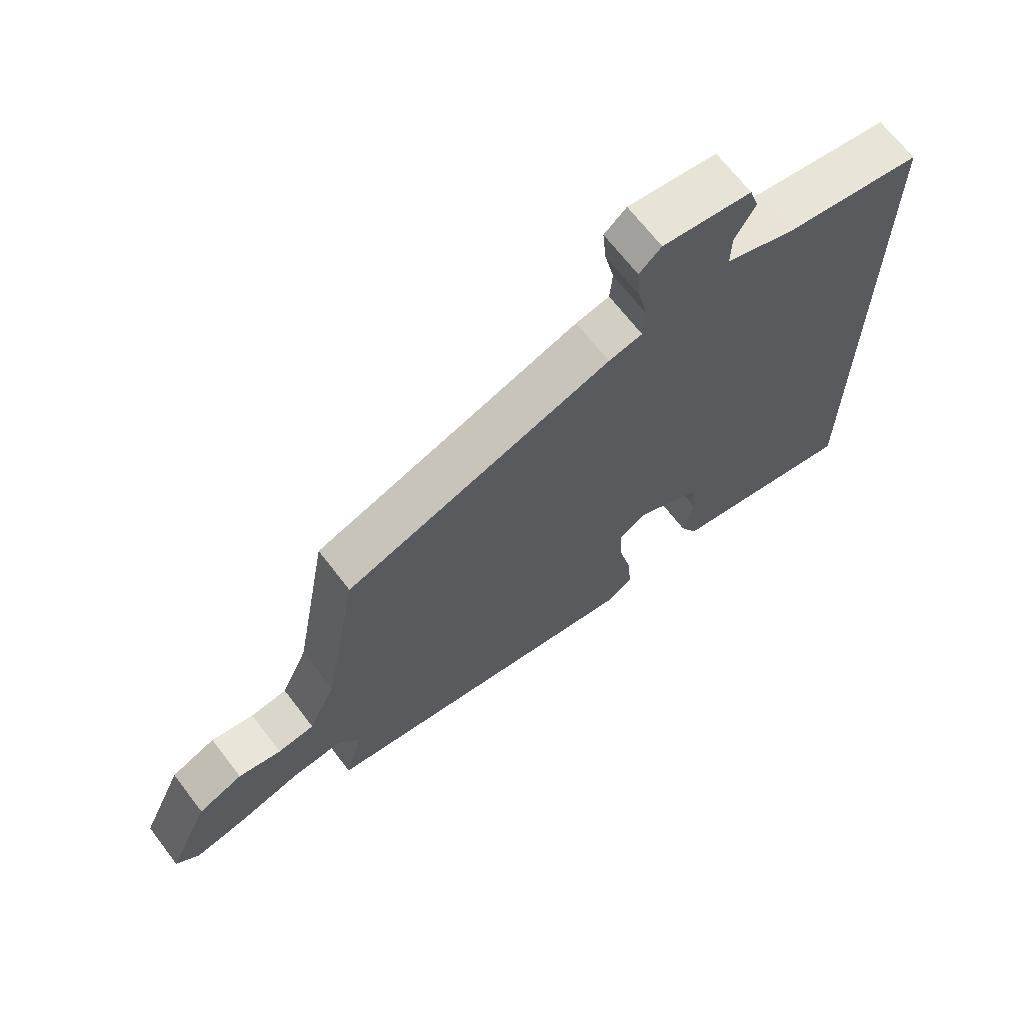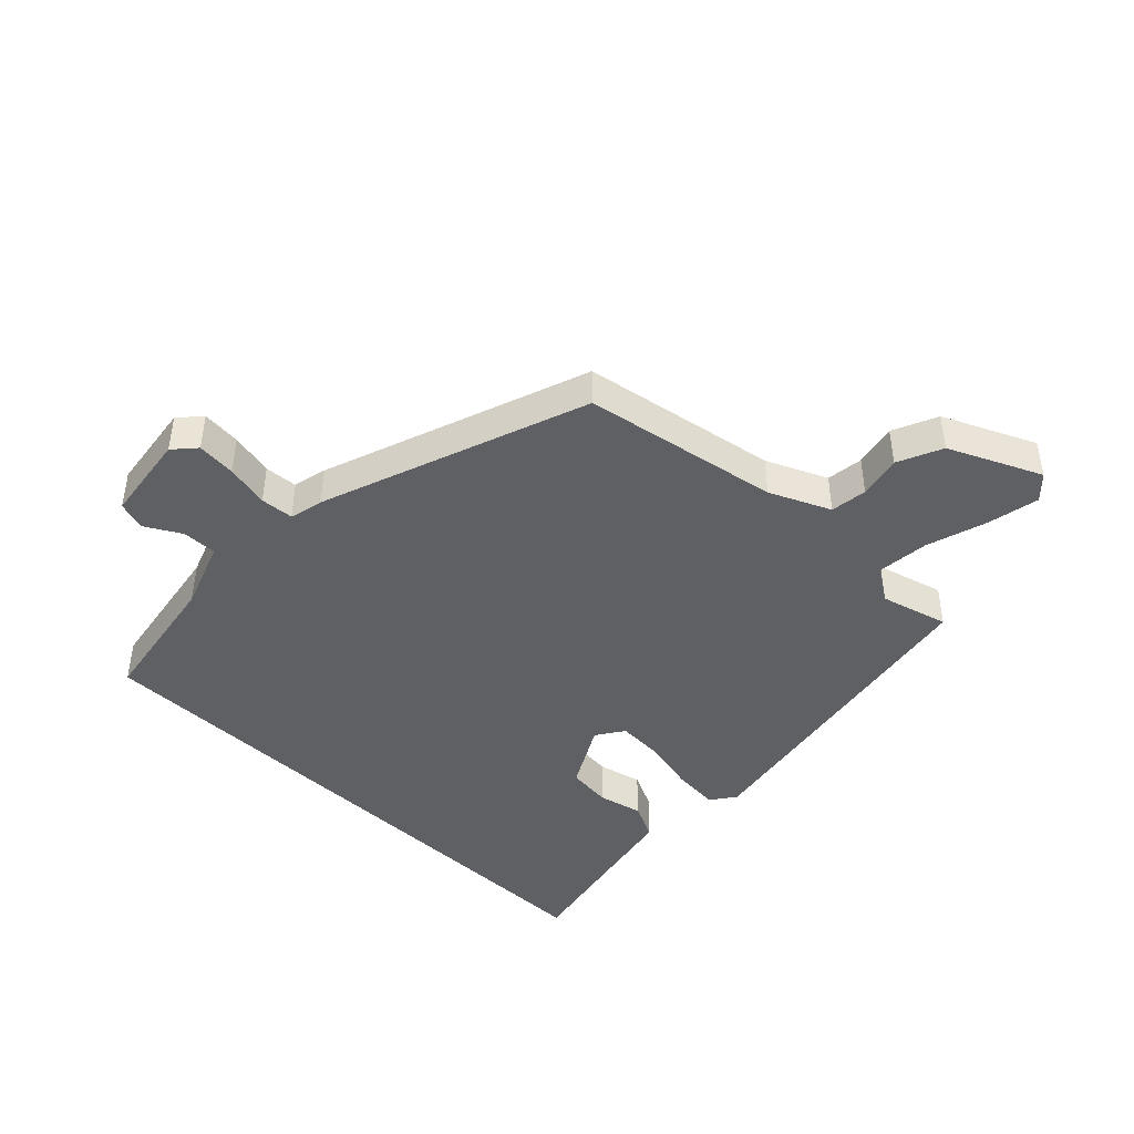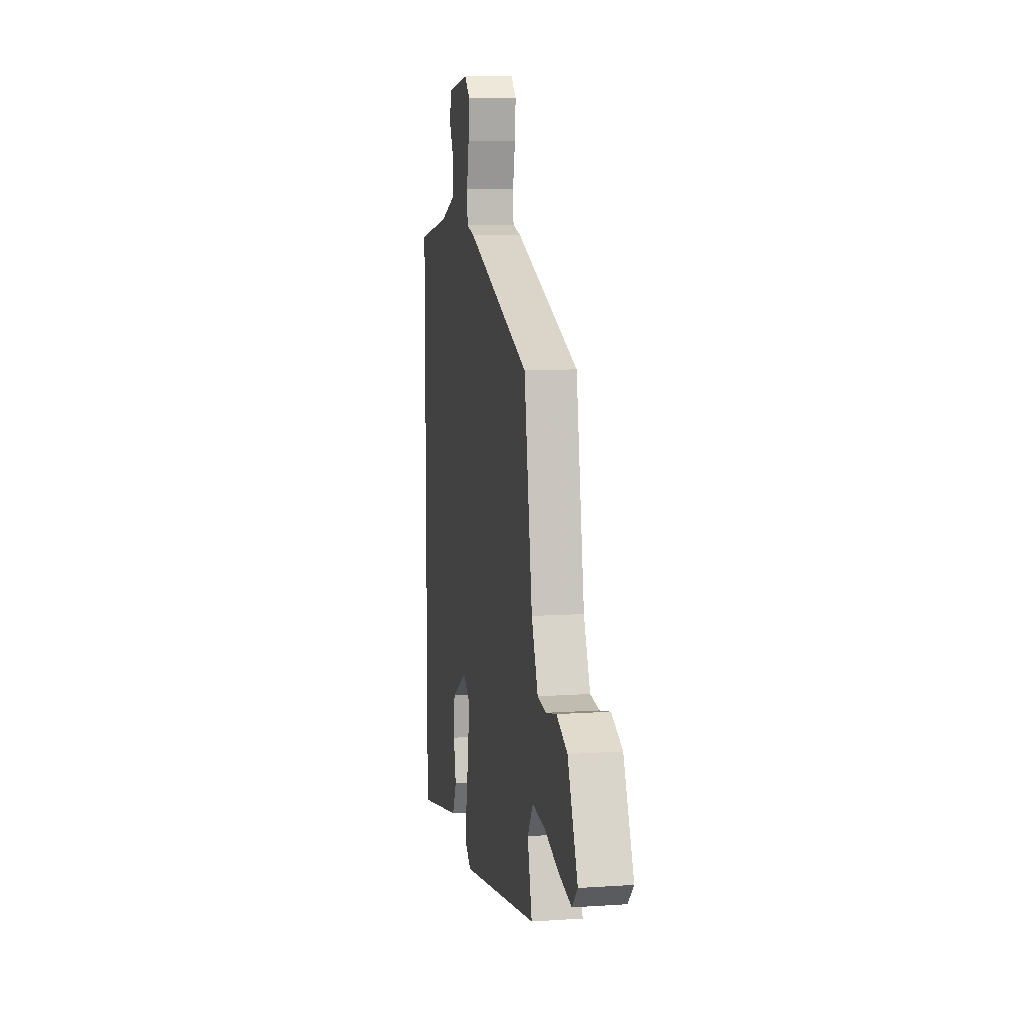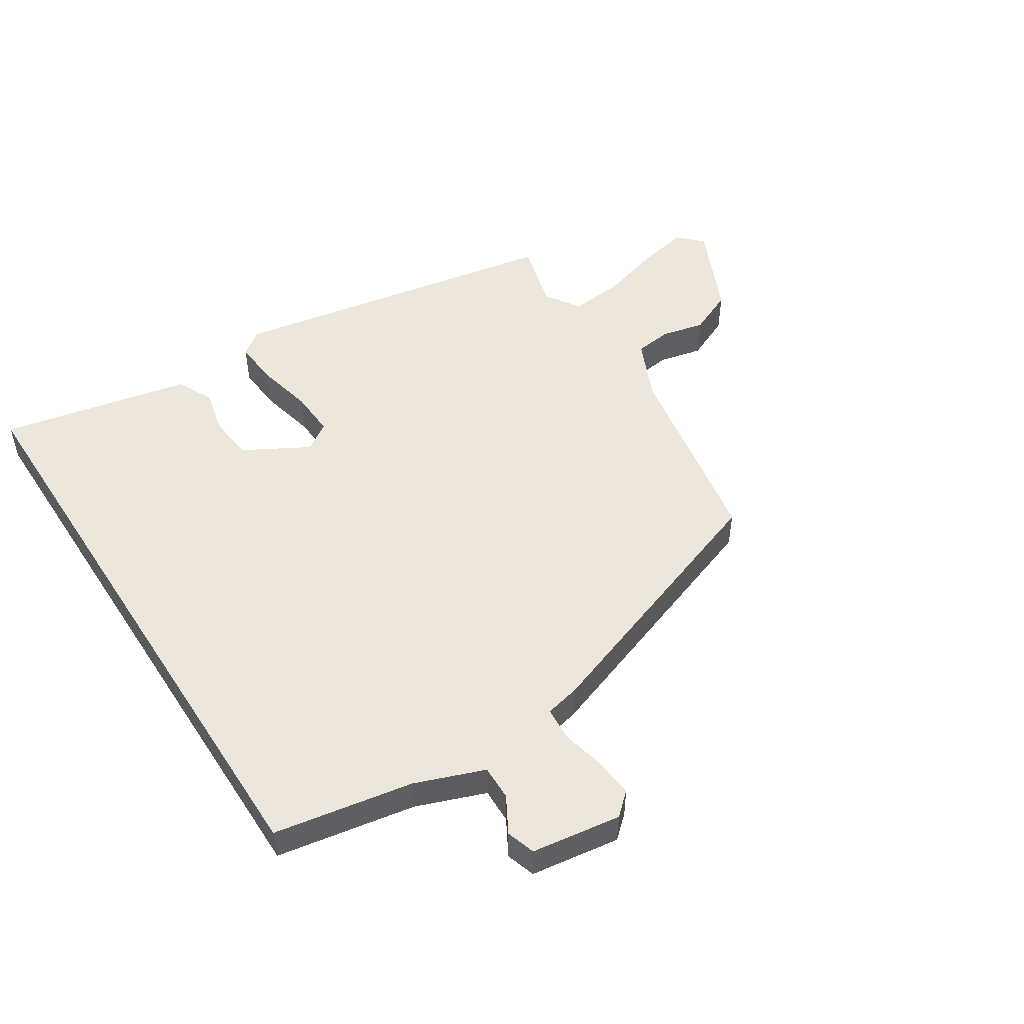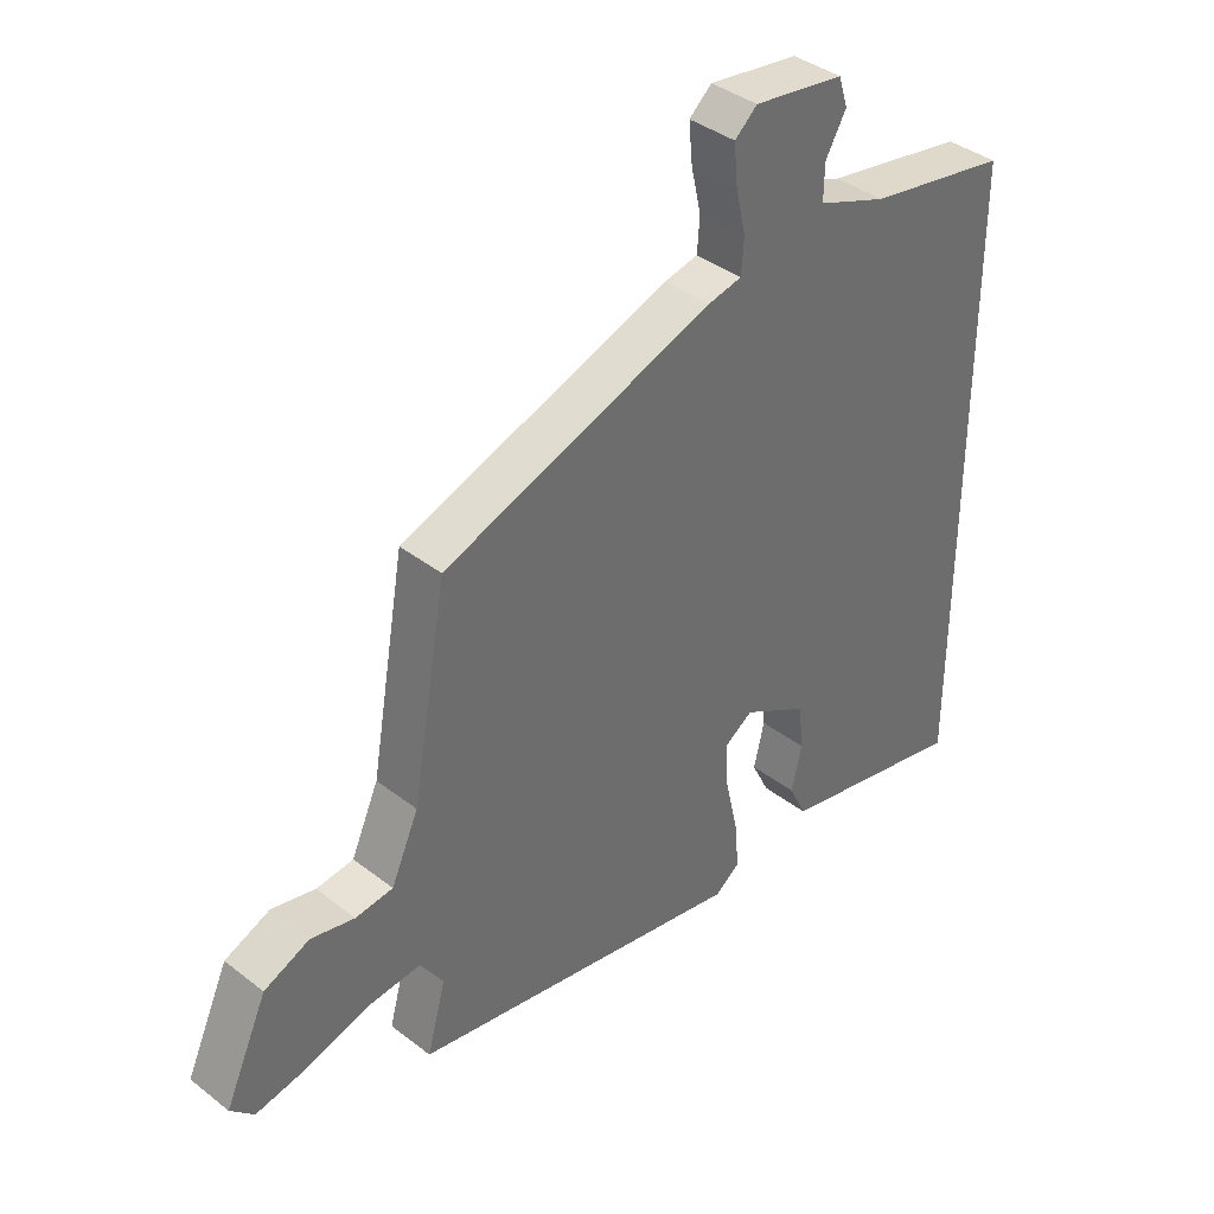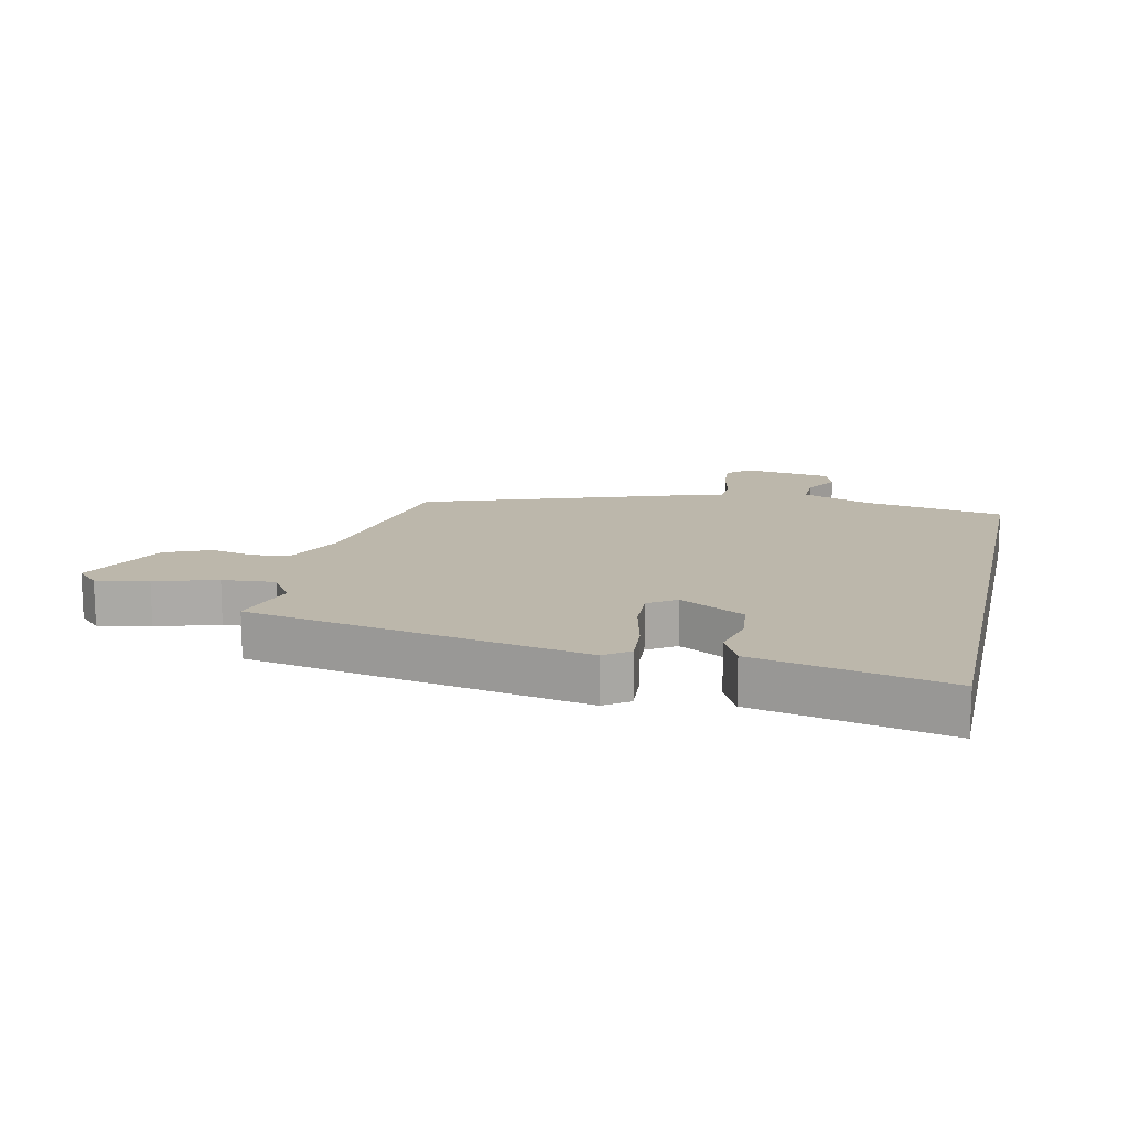
<metadata>
{"format":"obj","ext":"obj","renderer":"f3d","projection":"perspective","resolution":1024,"background":"white","views":[{"elev":67.8,"azim":142.5,"up":"+Z"},{"elev":-43.7,"azim":45.7,"up":"+Y"},{"elev":9.7,"azim":80.2,"up":"+Z"},{"elev":50.7,"azim":-32.8,"up":"+Y"},{"elev":38.8,"azim":134.1,"up":"+Z"},{"elev":14.3,"azim":-167.2,"up":"+Y"}]}
</metadata>
<code>
v 0.529 0.07 -0.39
v -0.013 0.07 -0.49
v -0.053 0.07 -0.461
v -0.047 0.07 -0.386
v -0.026 0.07 -0.295
v -0.022 0.07 -0.22
v -0.067 0.07 -0.19
v -0.172 0.07 -0.249
v -0.18 0.07 -0.322
v -0.163 0.07 -0.394
v -0.192 0.07 -0.453
v -0.338 0.07 -0.484
v -0.5 0.07 -0.519
v -0.5 0.07 0.47
v -0.274 0.07 0.51
v -0.162 0.07 0.552
v -0.163 0.07 0.609
v -0.196 0.07 0.667
v -0.181 0.07 0.714
v -0.036 0.07 0.735
v 0 0.07 0.703
v -0.006 0.07 0.639
v -0.022 0.07 0.568
v -0.018 0.07 0.514
v 0.037 0.07 0.502
v 0.471 0.07 0.349
v 0.527 0.07 0.03
v 0.571 0.07 -0.068
v 0.631 0.07 -0.075
v 0.701 0.07 -0.059
v 0.774 0.07 -0.091
v 0.842 0.07 -0.24
v 0.805 0.07 -0.277
v 0.721 0.07 -0.261
v 0.621 0.07 -0.231
v 0.536 0.07 -0.224
v 0.499 0.07 -0.28
v 0.529 0 -0.39
v -0.013 0 -0.49
v -0.053 0 -0.461
v -0.047 0 -0.386
v -0.026 0 -0.295
v -0.022 0 -0.22
v -0.067 0 -0.19
v -0.172 0 -0.249
v -0.18 0 -0.322
v -0.163 0 -0.394
v -0.192 0 -0.453
v -0.338 0 -0.484
v -0.5 0 -0.519
v -0.5 0 0.47
v -0.274 0 0.51
v -0.162 0 0.552
v -0.163 0 0.609
v -0.196 0 0.667
v -0.181 0 0.714
v -0.036 0 0.735
v 0 0 0.703
v -0.006 0 0.639
v -0.022 0 0.568
v -0.018 0 0.514
v 0.037 0 0.502
v 0.471 0 0.349
v 0.527 0 0.03
v 0.571 0 -0.068
v 0.631 0 -0.075
v 0.701 0 -0.059
v 0.774 0 -0.091
v 0.842 0 -0.24
v 0.805 0 -0.277
v 0.721 0 -0.261
v 0.621 0 -0.231
v 0.536 0 -0.224
v 0.499 0 -0.28
f 32 33 34 35
f 32 35 36
f 29 30 31 32
f 28 29 32 36
f 27 28 36 37
f 24 25 26 27
f 20 21 22 23
f 20 23 24
f 17 18 19 20
f 16 17 20 24
f 15 16 24 27
f 12 13 14 15
f 9 10 11 12
f 8 9 12 15
f 7 8 15
f 6 7 15 27
f 2 3 4 5
f 37 1 2 5
f 5 6 27 37
f 72 71 70 69
f 73 72 69
f 69 68 67 66
f 73 69 66 65
f 74 73 65 64
f 64 63 62 61
f 60 59 58 57
f 61 60 57
f 57 56 55 54
f 61 57 54 53
f 64 61 53 52
f 52 51 50 49
f 49 48 47 46
f 52 49 46 45
f 52 45 44
f 64 52 44 43
f 42 41 40 39
f 42 39 38 74
f 74 64 43 42
f 1 38 39 2
f 2 39 40 3
f 3 40 41 4
f 4 41 42 5
f 5 42 43 6
f 6 43 44 7
f 7 44 45 8
f 8 45 46 9
f 9 46 47 10
f 10 47 48 11
f 11 48 49 12
f 12 49 50 13
f 13 50 51 14
f 14 51 52 15
f 15 52 53 16
f 16 53 54 17
f 17 54 55 18
f 18 55 56 19
f 19 56 57 20
f 20 57 58 21
f 21 58 59 22
f 22 59 60 23
f 23 60 61 24
f 24 61 62 25
f 25 62 63 26
f 26 63 64 27
f 27 64 65 28
f 28 65 66 29
f 29 66 67 30
f 30 67 68 31
f 31 68 69 32
f 32 69 70 33
f 33 70 71 34
f 34 71 72 35
f 35 72 73 36
f 36 73 74 37
f 37 74 38 1

</code>
